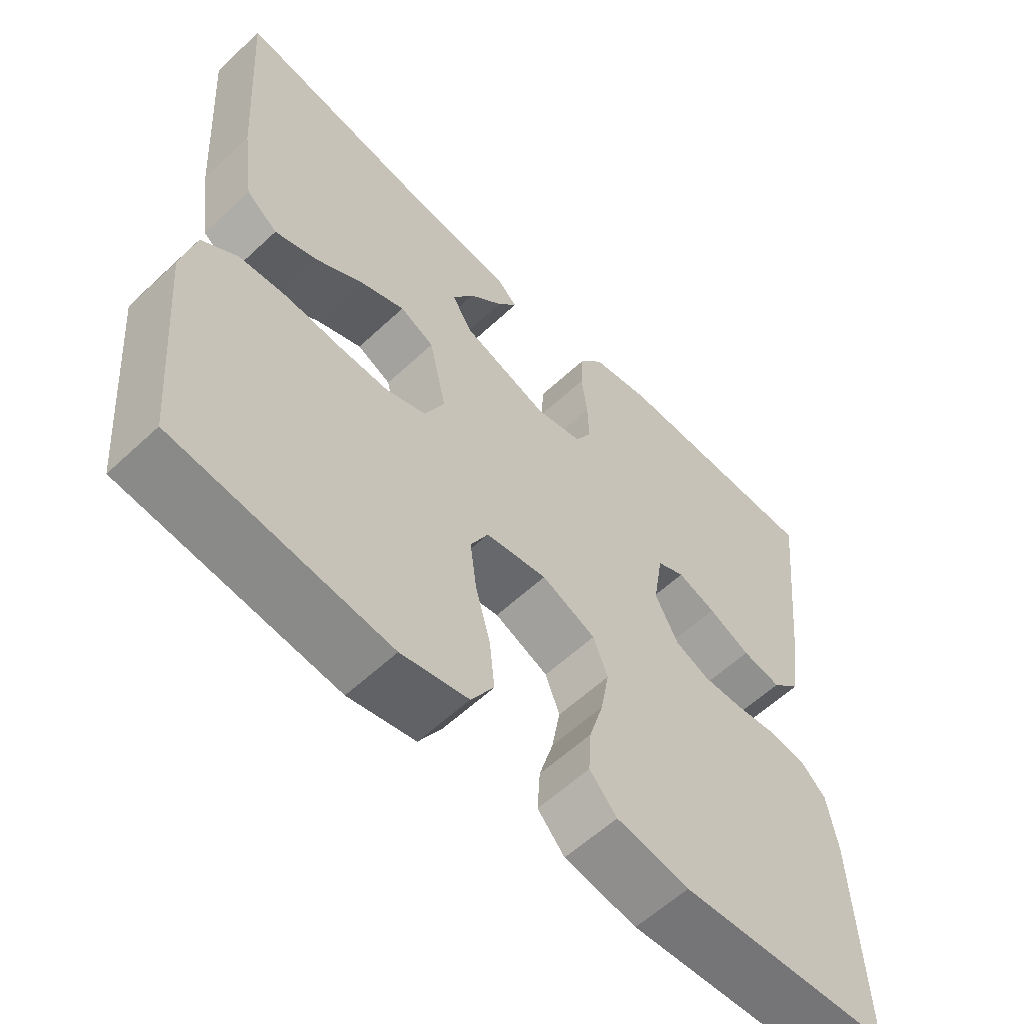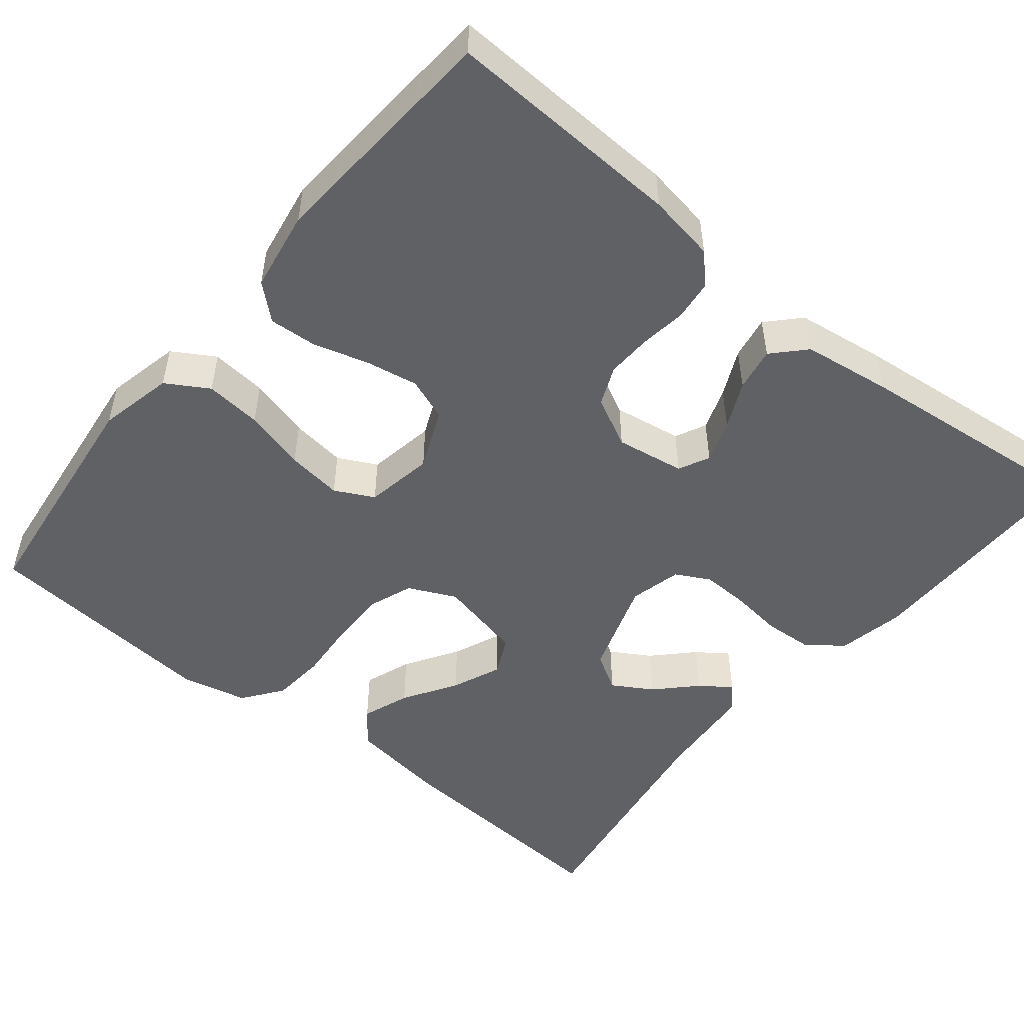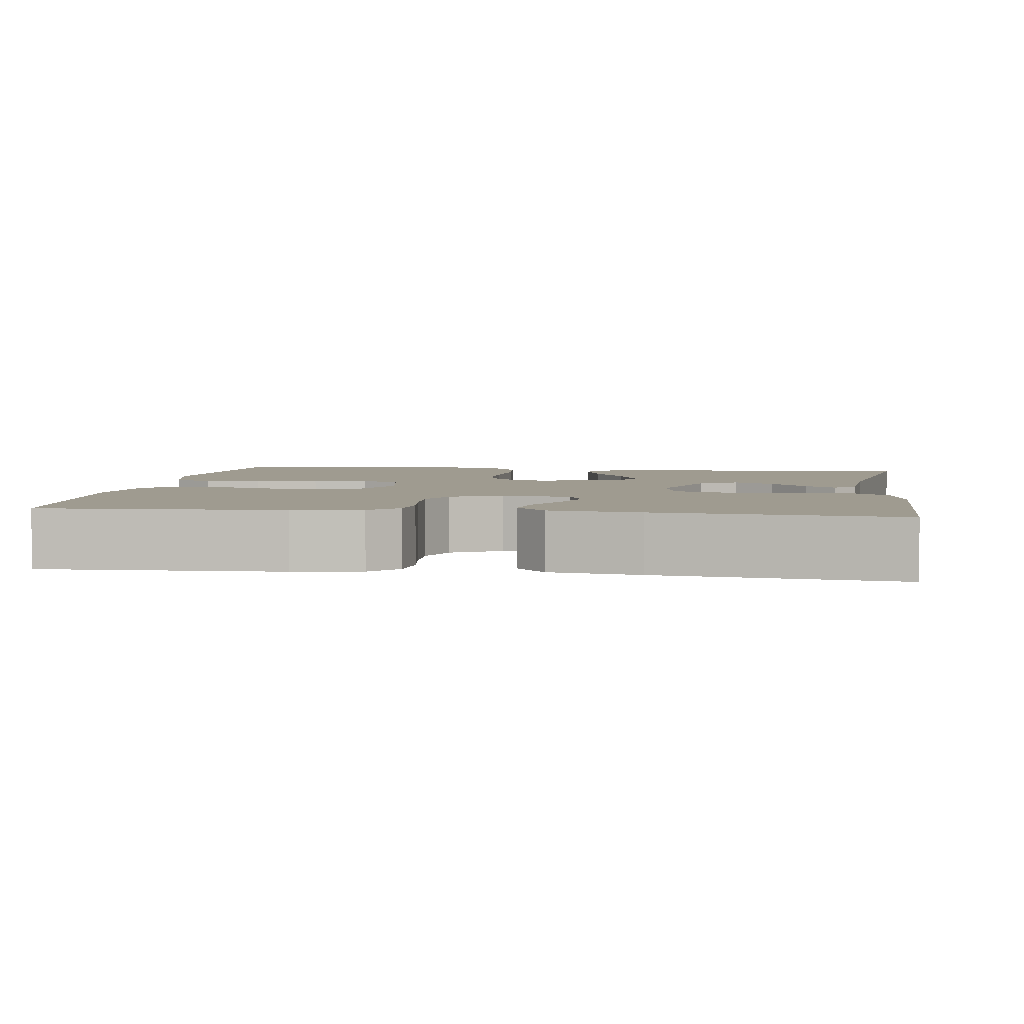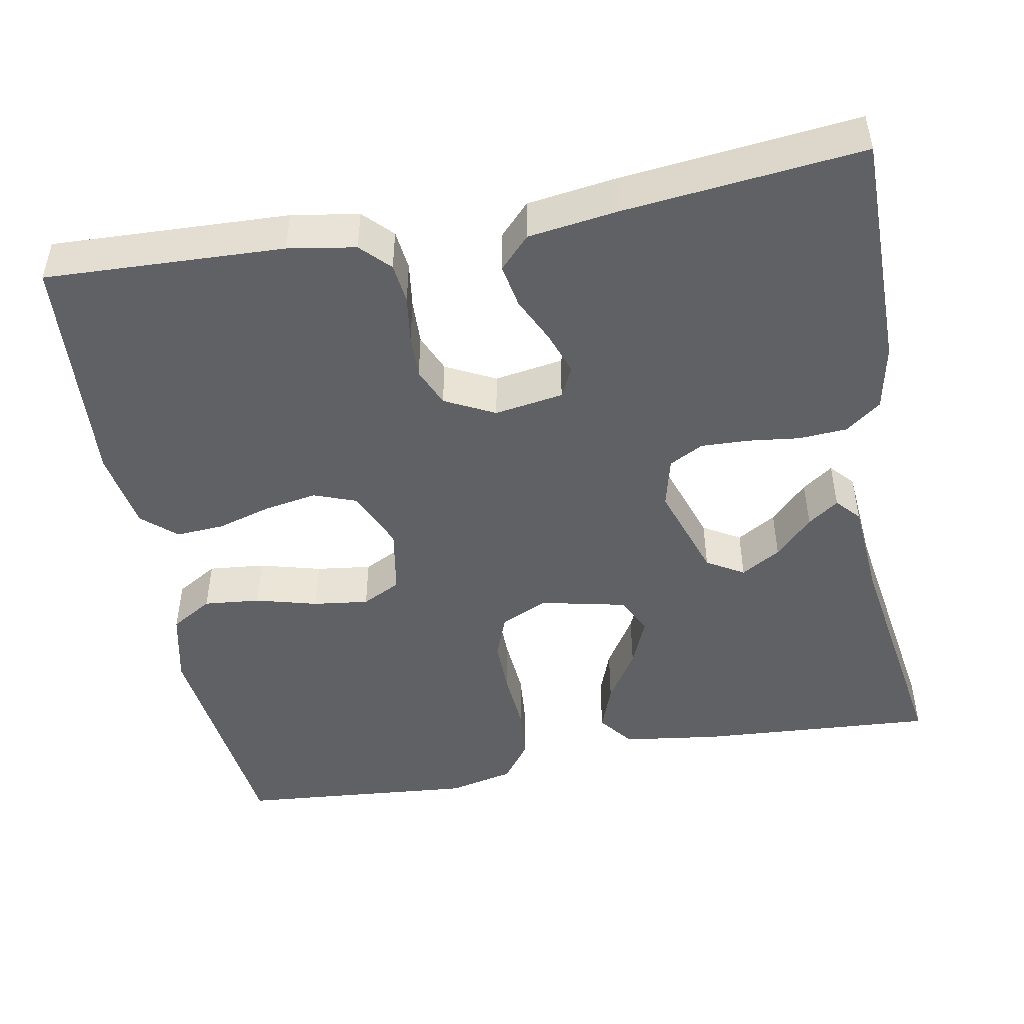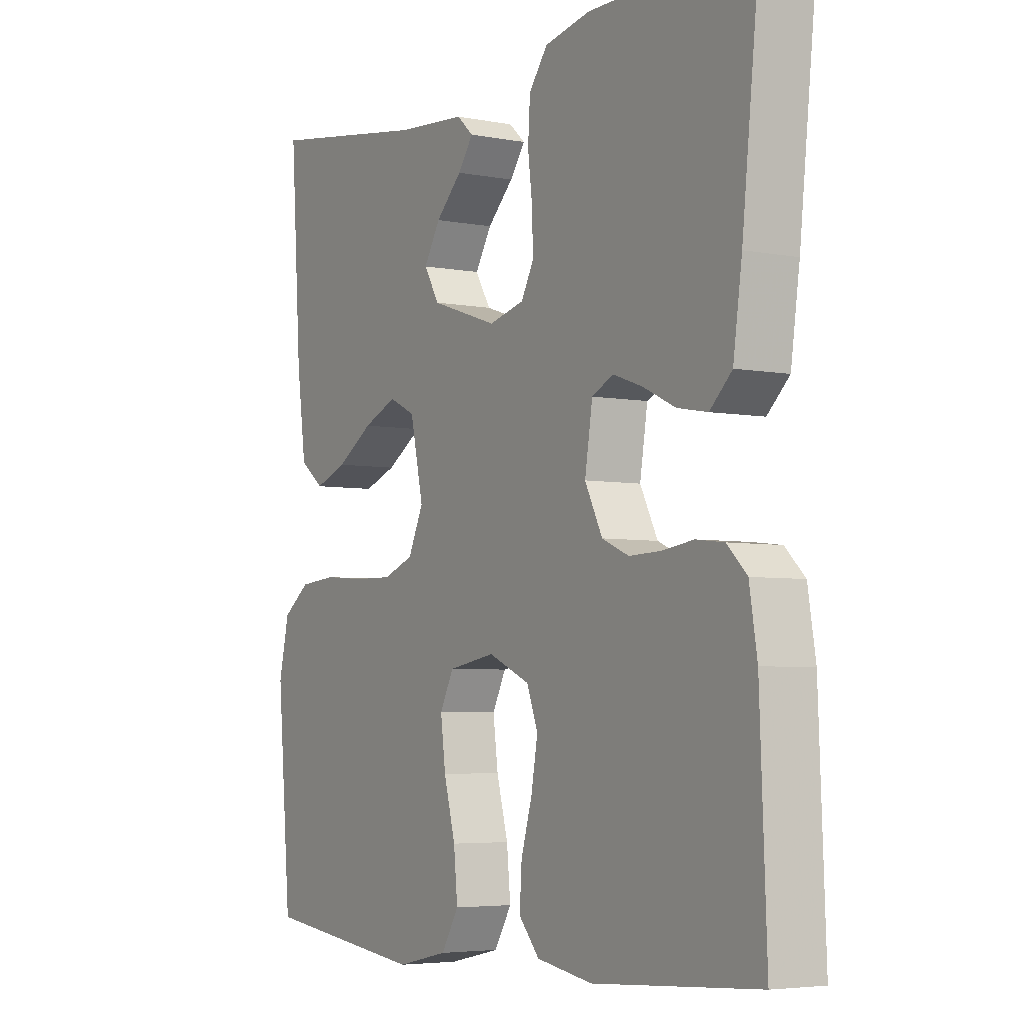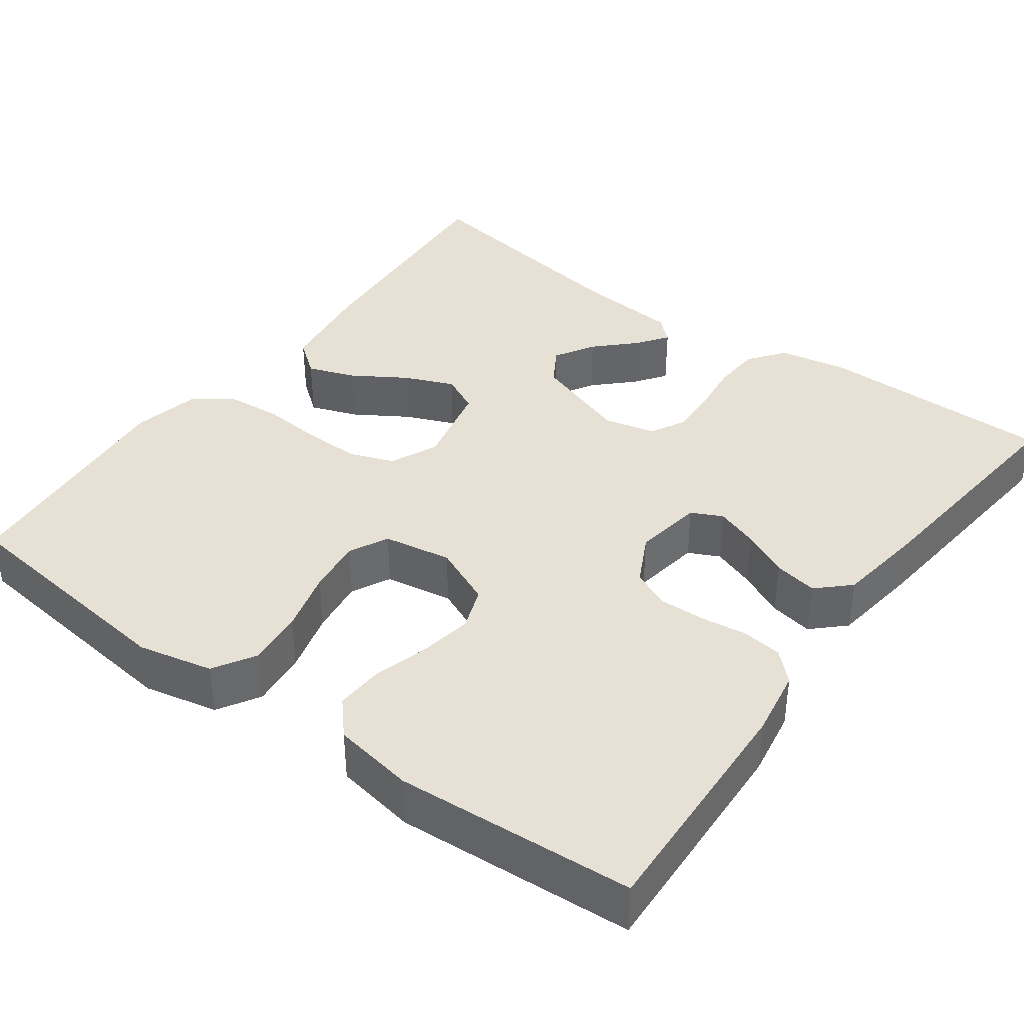
<metadata>
{"format":"obj","ext":"obj","renderer":"f3d","projection":"perspective","resolution":1024,"background":"white","views":[{"elev":-59.2,"azim":133.8,"up":"+Z"},{"elev":-50.3,"azim":-129.2,"up":"+Y"},{"elev":4.0,"azim":-81.8,"up":"+Y"},{"elev":-47.5,"azim":-79.5,"up":"+Y"},{"elev":-4.7,"azim":-121.5,"up":"+Z"},{"elev":39.1,"azim":-143.8,"up":"+Y"}]}
</metadata>
<code>
v 0.5 0.07 0.5
v 0.48 0.07 0.2
v 0.463 0.07 0.076
v 0.419 0.07 0.042
v 0.359 0.07 0.064
v 0.292 0.07 0.106
v 0.23 0.07 0.132
v 0.182 0.07 0.109
v 0.158 0.07 0
v 0.186 0.07 -0.06
v 0.242 0.07 -0.081
v 0.313 0.07 -0.08
v 0.389 0.07 -0.074
v 0.457 0.07 -0.08
v 0.507 0.07 -0.117
v 0.526 0.07 -0.2
v 0.5 0.07 -0.5
v 0.2 0.07 -0.535
v 0.106 0.07 -0.514
v 0.074 0.07 -0.461
v 0.081 0.07 -0.39
v 0.102 0.07 -0.312
v 0.111 0.07 -0.242
v 0.086 0.07 -0.193
v 0 0.07 -0.178
v -0.076 0.07 -0.211
v -0.096 0.07 -0.265
v -0.084 0.07 -0.332
v -0.064 0.07 -0.4
v -0.06 0.07 -0.461
v -0.098 0.07 -0.504
v -0.2 0.07 -0.521
v -0.5 0.07 -0.5
v -0.488 0.07 -0.2
v -0.474 0.07 -0.115
v -0.438 0.07 -0.08
v -0.387 0.07 -0.074
v -0.329 0.07 -0.082
v -0.272 0.07 -0.084
v -0.223 0.07 -0.063
v -0.191 0.07 0
v -0.205 0.07 0.087
v -0.244 0.07 0.106
v -0.298 0.07 0.087
v -0.357 0.07 0.059
v -0.412 0.07 0.049
v -0.452 0.07 0.087
v -0.468 0.07 0.2
v -0.5 0.07 0.5
v -0.2 0.07 0.5
v -0.116 0.07 0.483
v -0.082 0.07 0.438
v -0.078 0.07 0.377
v -0.086 0.07 0.311
v -0.088 0.07 0.251
v -0.065 0.07 0.208
v 0 0.07 0.192
v 0.122 0.07 0.233
v 0.15 0.07 0.28
v 0.12 0.07 0.33
v 0.072 0.07 0.377
v 0.044 0.07 0.416
v 0.074 0.07 0.443
v 0.2 0.07 0.453
v 0.5 0 0.5
v 0.48 0 0.2
v 0.463 0 0.076
v 0.419 0 0.042
v 0.359 0 0.064
v 0.292 0 0.106
v 0.23 0 0.132
v 0.182 0 0.109
v 0.158 0 0
v 0.186 0 -0.06
v 0.242 0 -0.081
v 0.313 0 -0.08
v 0.389 0 -0.074
v 0.457 0 -0.08
v 0.507 0 -0.117
v 0.526 0 -0.2
v 0.5 0 -0.5
v 0.2 0 -0.535
v 0.106 0 -0.514
v 0.074 0 -0.461
v 0.081 0 -0.39
v 0.102 0 -0.312
v 0.111 0 -0.242
v 0.086 0 -0.193
v 0 0 -0.178
v -0.076 0 -0.211
v -0.096 0 -0.265
v -0.084 0 -0.332
v -0.064 0 -0.4
v -0.06 0 -0.461
v -0.098 0 -0.504
v -0.2 0 -0.521
v -0.5 0 -0.5
v -0.488 0 -0.2
v -0.474 0 -0.115
v -0.438 0 -0.08
v -0.387 0 -0.074
v -0.329 0 -0.082
v -0.272 0 -0.084
v -0.223 0 -0.063
v -0.191 0 0
v -0.205 0 0.087
v -0.244 0 0.106
v -0.298 0 0.087
v -0.357 0 0.059
v -0.412 0 0.049
v -0.452 0 0.087
v -0.468 0 0.2
v -0.5 0 0.5
v -0.2 0 0.5
v -0.116 0 0.483
v -0.082 0 0.438
v -0.078 0 0.377
v -0.086 0 0.311
v -0.088 0 0.251
v -0.065 0 0.208
v 0 0 0.192
v 0.122 0 0.233
v 0.15 0 0.28
v 0.12 0 0.33
v 0.072 0 0.377
v 0.044 0 0.416
v 0.074 0 0.443
v 0.2 0 0.453
f 62 63 64
f 61 62 64
f 60 61 64
f 4 5 6
f 3 4 6
f 2 3 6
f 1 2 6
f 64 1 6
f 60 64 6
f 59 60 6
f 58 59 6 7
f 57 58 7 8
f 56 57 8 9
f 52 53 54
f 51 52 54
f 50 51 54
f 49 50 54
f 48 49 54
f 47 48 54
f 46 47 54
f 45 46 54
f 44 45 54
f 43 44 54 55
f 42 43 55 56
f 36 37 38
f 35 36 38
f 34 35 38
f 33 34 38
f 32 33 38
f 31 32 38
f 30 31 38
f 29 30 38
f 28 29 38
f 27 28 38 39
f 26 27 39 40
f 20 21 22
f 19 20 22
f 18 19 22
f 17 18 22
f 16 17 22
f 15 16 22
f 14 15 22
f 13 14 22
f 12 13 22
f 11 12 22 23
f 10 11 23 24
f 10 24 25
f 9 10 25
f 56 9 25
f 42 56 25
f 41 42 25
f 25 26 40 41
f 128 127 126
f 128 126 125
f 128 125 124
f 70 69 68
f 70 68 67
f 70 67 66
f 70 66 65
f 70 65 128
f 70 128 124
f 70 124 123
f 71 70 123 122
f 72 71 122 121
f 73 72 121 120
f 118 117 116
f 118 116 115
f 118 115 114
f 118 114 113
f 118 113 112
f 118 112 111
f 118 111 110
f 118 110 109
f 118 109 108
f 119 118 108 107
f 120 119 107 106
f 102 101 100
f 102 100 99
f 102 99 98
f 102 98 97
f 102 97 96
f 102 96 95
f 102 95 94
f 102 94 93
f 102 93 92
f 103 102 92 91
f 104 103 91 90
f 86 85 84
f 86 84 83
f 86 83 82
f 86 82 81
f 86 81 80
f 86 80 79
f 86 79 78
f 86 78 77
f 86 77 76
f 87 86 76 75
f 88 87 75 74
f 89 88 74
f 89 74 73
f 89 73 120
f 89 120 106
f 89 106 105
f 105 104 90 89
f 1 65 66 2
f 2 66 67 3
f 3 67 68 4
f 4 68 69 5
f 5 69 70 6
f 6 70 71 7
f 7 71 72 8
f 8 72 73 9
f 9 73 74 10
f 10 74 75 11
f 11 75 76 12
f 12 76 77 13
f 13 77 78 14
f 14 78 79 15
f 15 79 80 16
f 16 80 81 17
f 17 81 82 18
f 18 82 83 19
f 19 83 84 20
f 20 84 85 21
f 21 85 86 22
f 22 86 87 23
f 23 87 88 24
f 24 88 89 25
f 25 89 90 26
f 26 90 91 27
f 27 91 92 28
f 28 92 93 29
f 29 93 94 30
f 30 94 95 31
f 31 95 96 32
f 32 96 97 33
f 33 97 98 34
f 34 98 99 35
f 35 99 100 36
f 36 100 101 37
f 37 101 102 38
f 38 102 103 39
f 39 103 104 40
f 40 104 105 41
f 41 105 106 42
f 42 106 107 43
f 43 107 108 44
f 44 108 109 45
f 45 109 110 46
f 46 110 111 47
f 47 111 112 48
f 48 112 113 49
f 49 113 114 50
f 50 114 115 51
f 51 115 116 52
f 52 116 117 53
f 53 117 118 54
f 54 118 119 55
f 55 119 120 56
f 56 120 121 57
f 57 121 122 58
f 58 122 123 59
f 59 123 124 60
f 60 124 125 61
f 61 125 126 62
f 62 126 127 63
f 63 127 128 64
f 64 128 65 1

</code>
